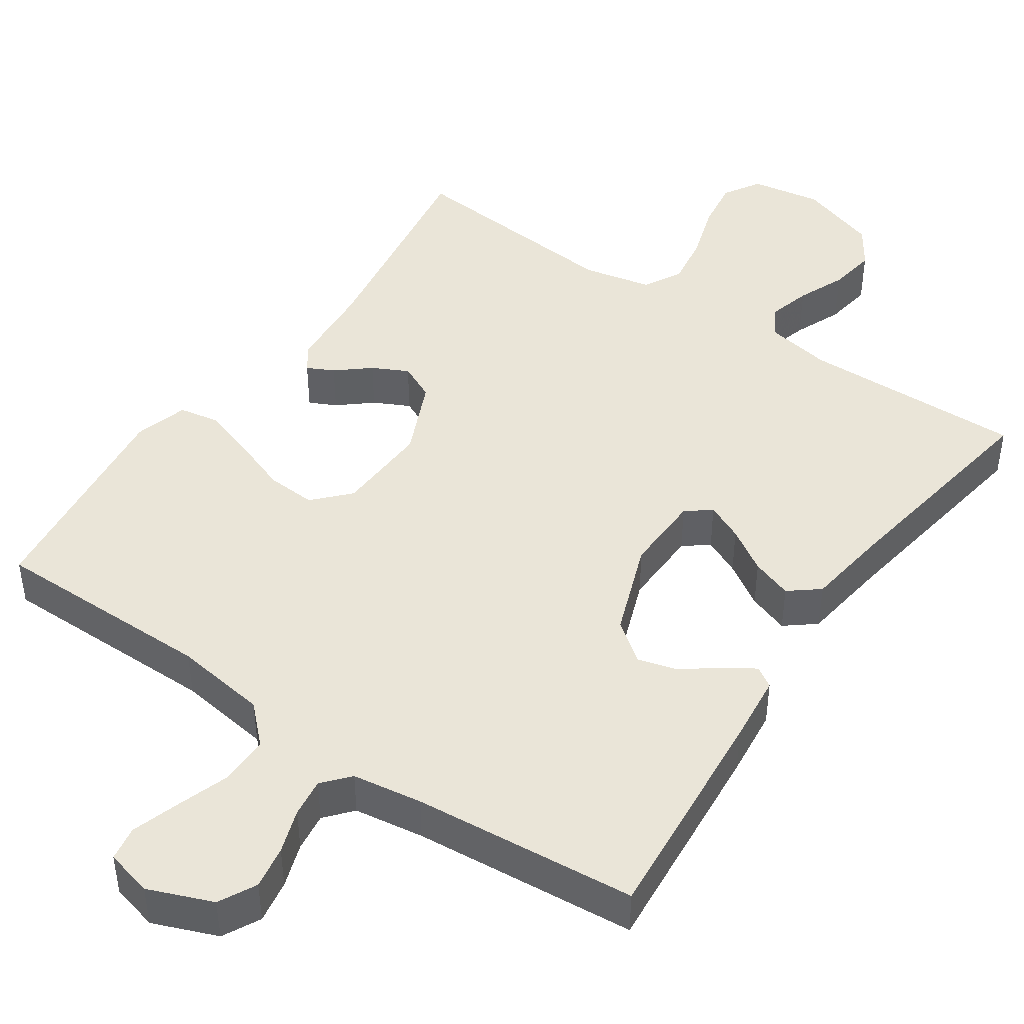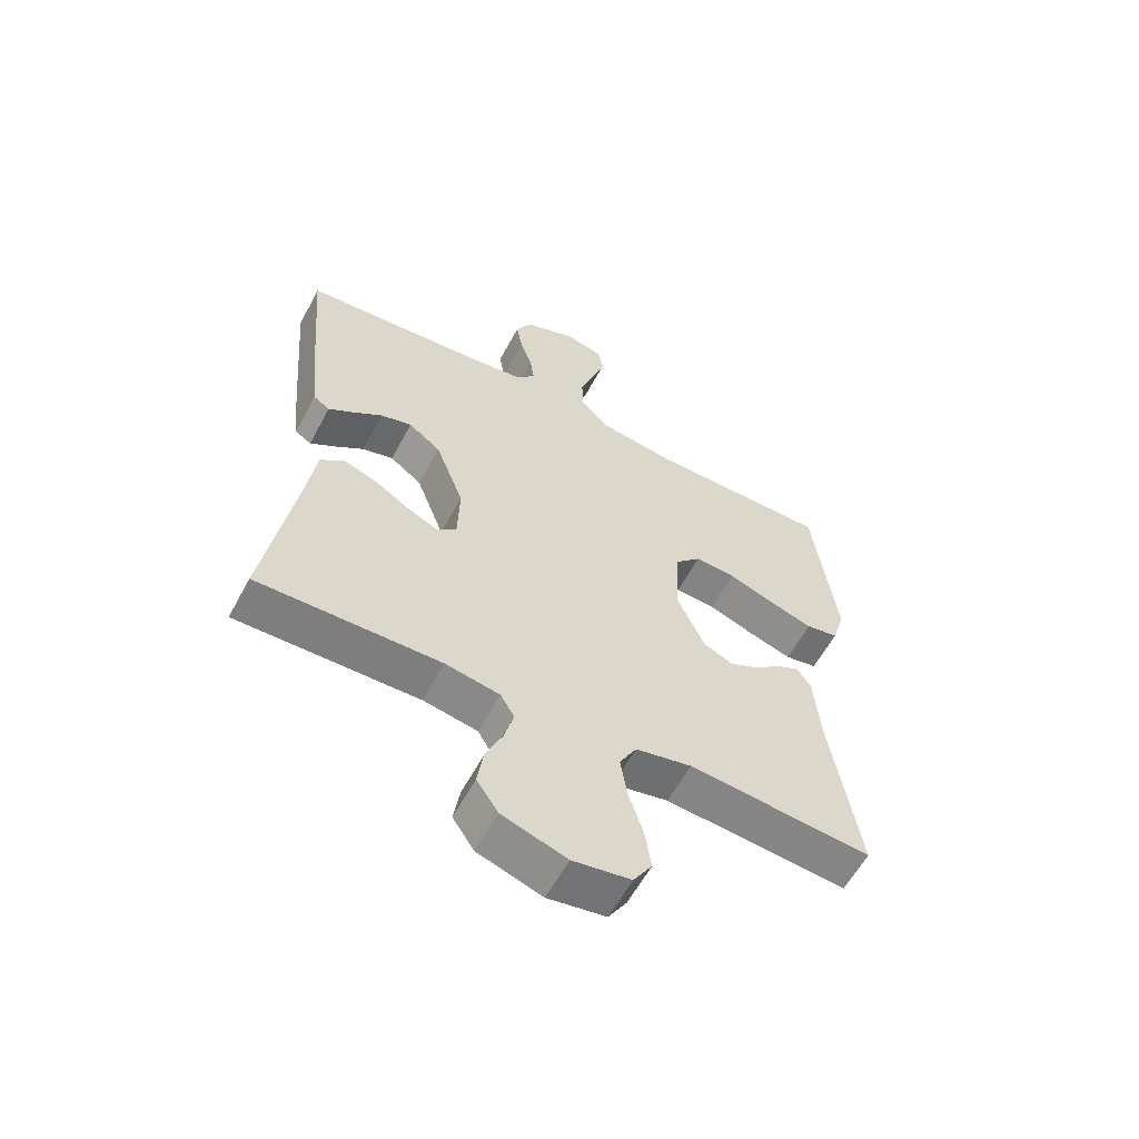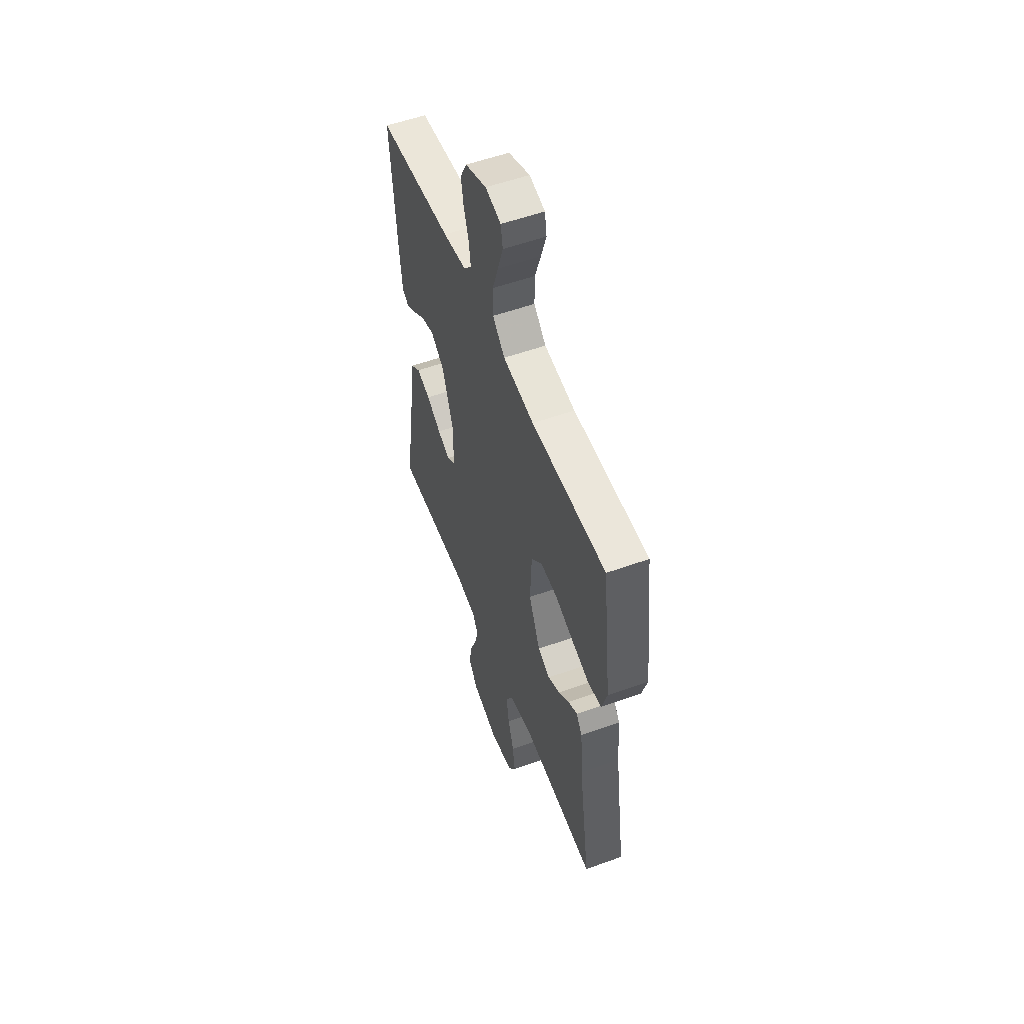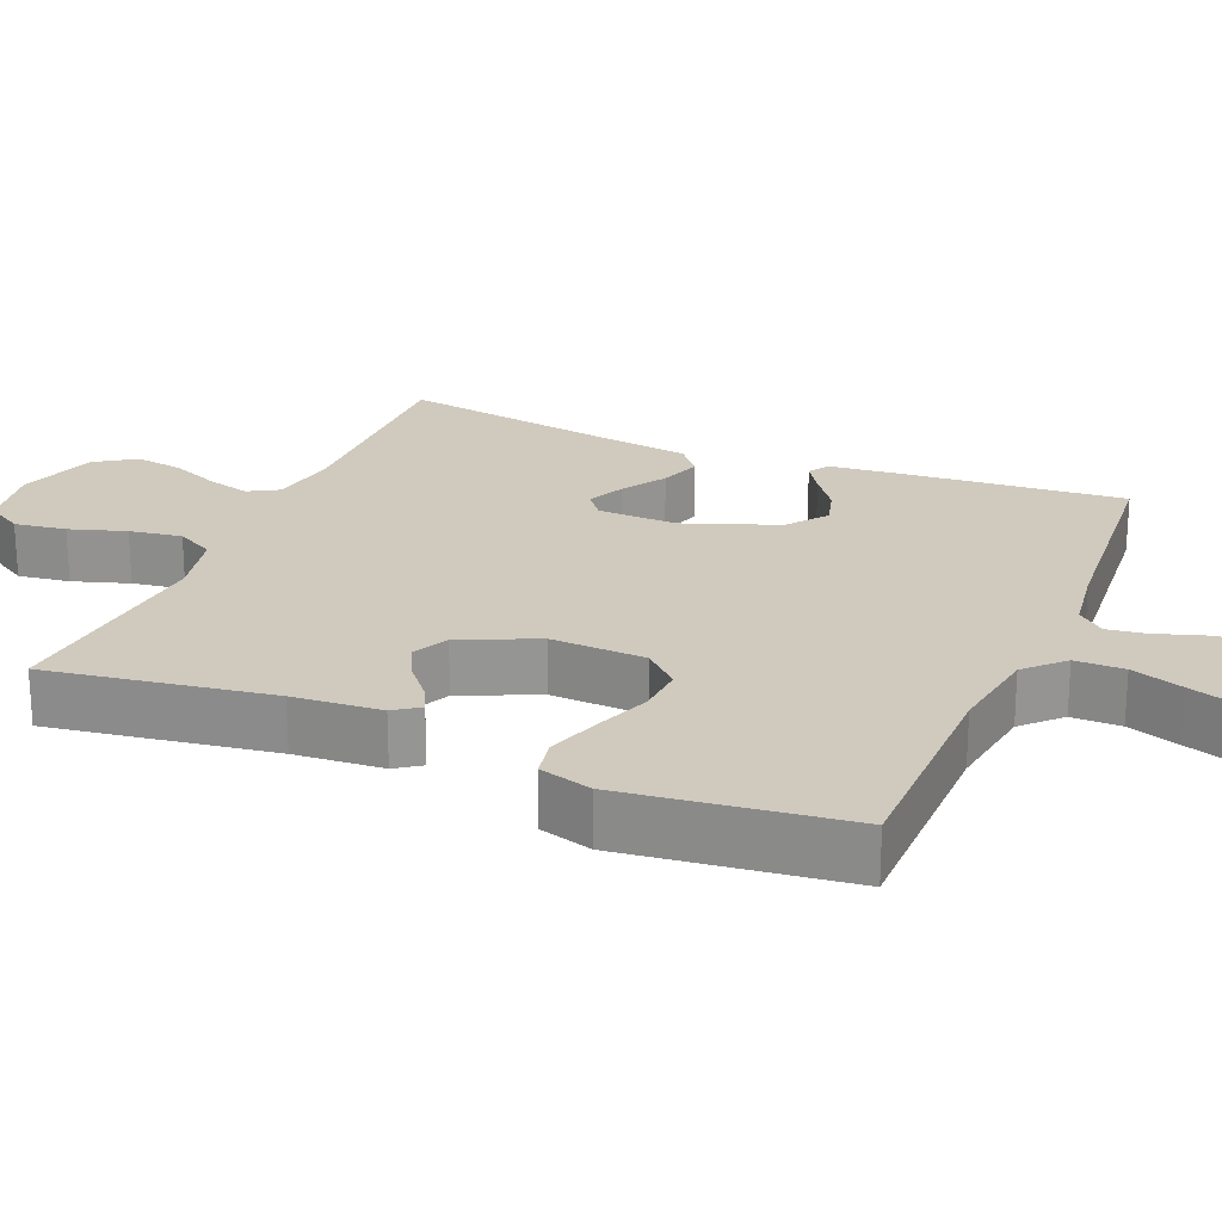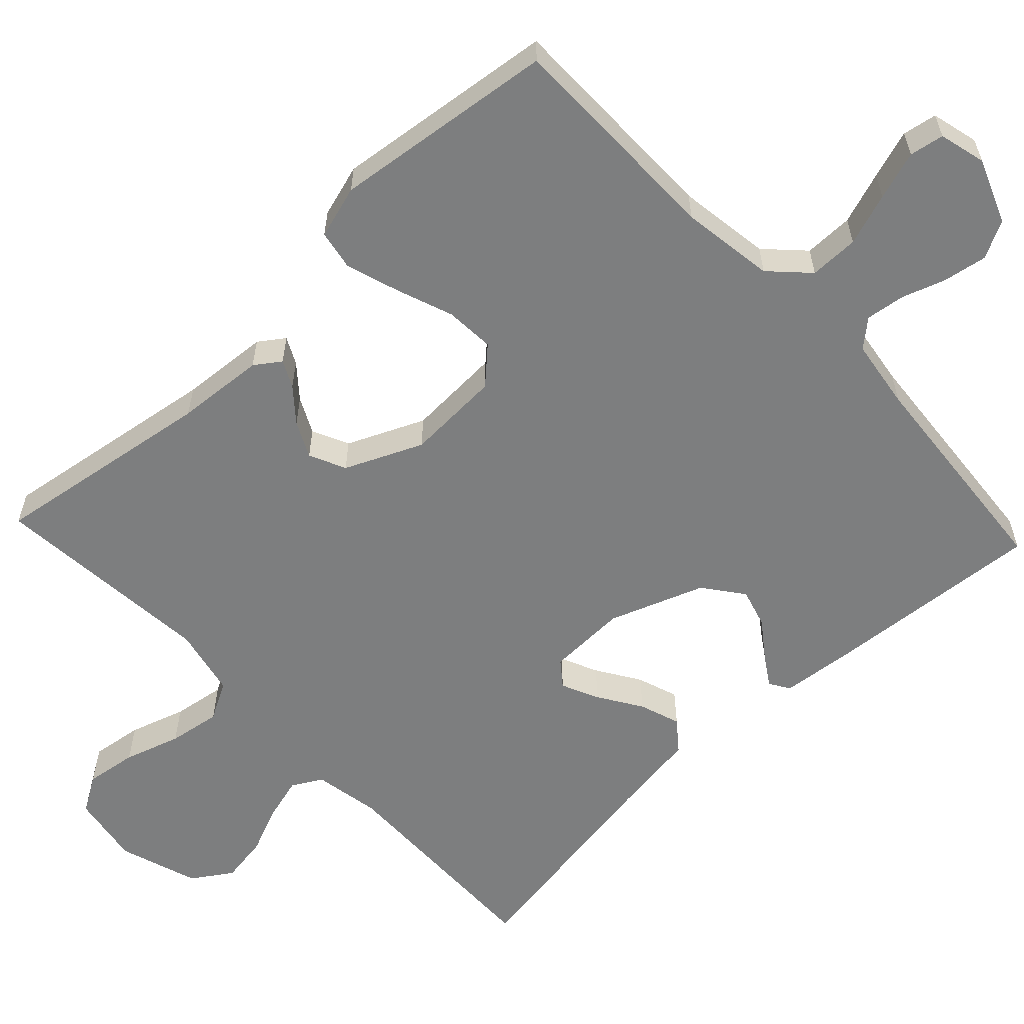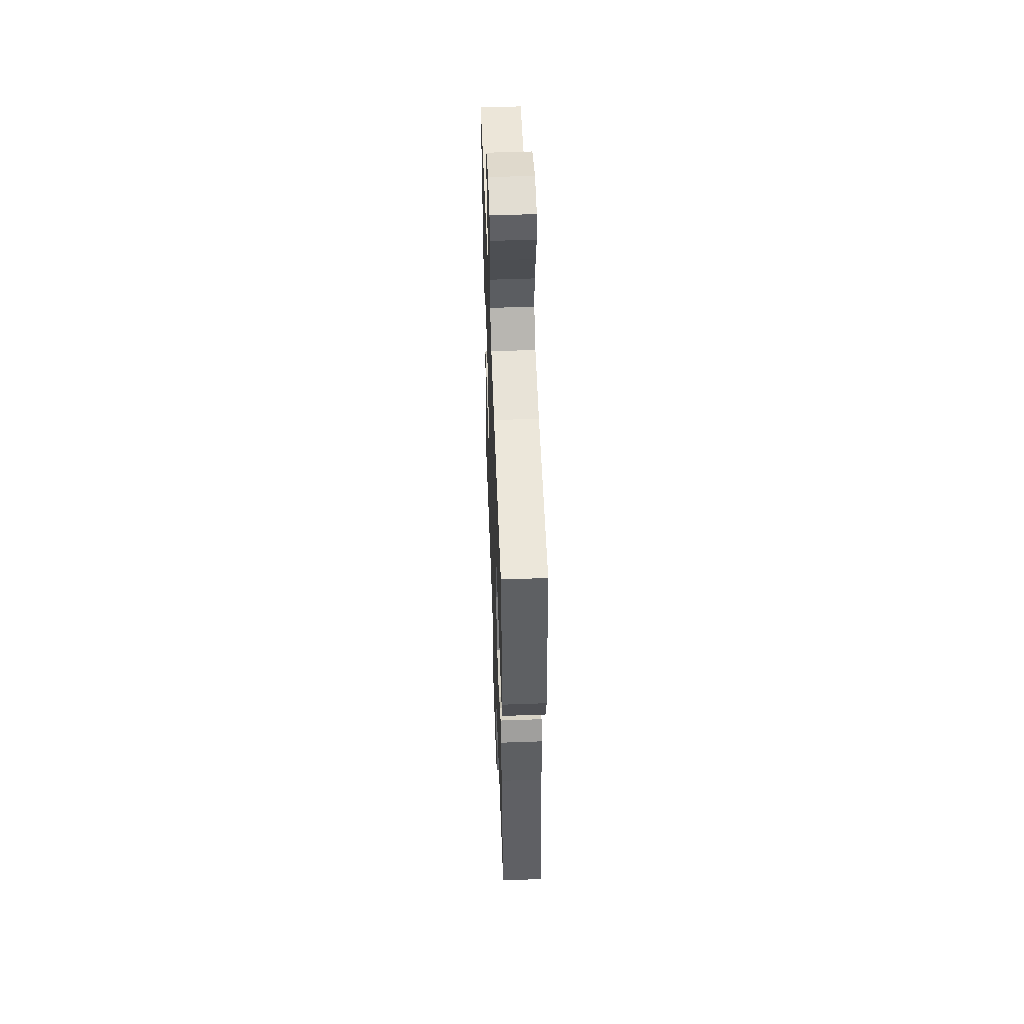
<metadata>
{"format":"obj","ext":"obj","renderer":"f3d","projection":"perspective","resolution":1024,"background":"white","views":[{"elev":44.8,"azim":34.4,"up":"+Y"},{"elev":-60.0,"azim":151.8,"up":"+Z"},{"elev":54.7,"azim":-110.9,"up":"+Z"},{"elev":22.8,"azim":-67.2,"up":"+Y"},{"elev":-59.3,"azim":-46.7,"up":"+Y"},{"elev":54.1,"azim":-92.2,"up":"+Z"}]}
</metadata>
<code>
v -0.5 0.07 0.5
v -0.2 0.07 0.5
v -0.075 0.07 0.518
v -0.026 0.07 0.566
v -0.026 0.07 0.632
v -0.05 0.07 0.702
v -0.071 0.07 0.767
v -0.063 0.07 0.813
v 0 0.07 0.829
v 0.086 0.07 0.795
v 0.112 0.07 0.745
v 0.102 0.07 0.687
v 0.082 0.07 0.628
v 0.075 0.07 0.576
v 0.106 0.07 0.54
v 0.2 0.07 0.526
v 0.5 0.07 0.5
v 0.475 0.07 0.2
v 0.465 0.07 0.107
v 0.438 0.07 0.09
v 0.398 0.07 0.116
v 0.349 0.07 0.152
v 0.297 0.07 0.167
v 0.244 0.07 0.127
v 0.197 0.07 0
v 0.2 0.07 -0.106
v 0.233 0.07 -0.132
v 0.283 0.07 -0.109
v 0.341 0.07 -0.072
v 0.396 0.07 -0.053
v 0.436 0.07 -0.085
v 0.452 0.07 -0.2
v 0.5 0.07 -0.5
v 0.2 0.07 -0.494
v 0.111 0.07 -0.51
v 0.088 0.07 -0.55
v 0.104 0.07 -0.608
v 0.131 0.07 -0.672
v 0.141 0.07 -0.736
v 0.106 0.07 -0.789
v 0 0.07 -0.824
v -0.095 0.07 -0.808
v -0.125 0.07 -0.759
v -0.115 0.07 -0.69
v -0.091 0.07 -0.615
v -0.08 0.07 -0.545
v -0.108 0.07 -0.494
v -0.2 0.07 -0.474
v -0.5 0.07 -0.5
v -0.454 0.07 -0.2
v -0.445 0.07 -0.081
v -0.421 0.07 -0.047
v -0.385 0.07 -0.065
v -0.341 0.07 -0.102
v -0.293 0.07 -0.126
v -0.244 0.07 -0.103
v -0.198 0.07 0
v -0.204 0.07 0.127
v -0.248 0.07 0.174
v -0.314 0.07 0.17
v -0.39 0.07 0.142
v -0.462 0.07 0.119
v -0.515 0.07 0.129
v -0.536 0.07 0.2
v -0.5 0 0.5
v -0.2 0 0.5
v -0.075 0 0.518
v -0.026 0 0.566
v -0.026 0 0.632
v -0.05 0 0.702
v -0.071 0 0.767
v -0.063 0 0.813
v 0 0 0.829
v 0.086 0 0.795
v 0.112 0 0.745
v 0.102 0 0.687
v 0.082 0 0.628
v 0.075 0 0.576
v 0.106 0 0.54
v 0.2 0 0.526
v 0.5 0 0.5
v 0.475 0 0.2
v 0.465 0 0.107
v 0.438 0 0.09
v 0.398 0 0.116
v 0.349 0 0.152
v 0.297 0 0.167
v 0.244 0 0.127
v 0.197 0 0
v 0.2 0 -0.106
v 0.233 0 -0.132
v 0.283 0 -0.109
v 0.341 0 -0.072
v 0.396 0 -0.053
v 0.436 0 -0.085
v 0.452 0 -0.2
v 0.5 0 -0.5
v 0.2 0 -0.494
v 0.111 0 -0.51
v 0.088 0 -0.55
v 0.104 0 -0.608
v 0.131 0 -0.672
v 0.141 0 -0.736
v 0.106 0 -0.789
v 0 0 -0.824
v -0.095 0 -0.808
v -0.125 0 -0.759
v -0.115 0 -0.69
v -0.091 0 -0.615
v -0.08 0 -0.545
v -0.108 0 -0.494
v -0.2 0 -0.474
v -0.5 0 -0.5
v -0.454 0 -0.2
v -0.445 0 -0.081
v -0.421 0 -0.047
v -0.385 0 -0.065
v -0.341 0 -0.102
v -0.293 0 -0.126
v -0.244 0 -0.103
v -0.198 0 0
v -0.204 0 0.127
v -0.248 0 0.174
v -0.314 0 0.17
v -0.39 0 0.142
v -0.462 0 0.119
v -0.515 0 0.129
v -0.536 0 0.2
f 64 1 2
f 63 64 2
f 62 63 2
f 61 62 2
f 60 61 2
f 59 60 2 3
f 58 59 3 4
f 57 58 4
f 52 53 54
f 51 52 54
f 50 51 54
f 50 54 55
f 49 50 55
f 48 49 55
f 47 48 55 56
f 43 44 45
f 42 43 45
f 41 42 45
f 40 41 45
f 39 40 45
f 38 39 45
f 37 38 45
f 36 37 45 46
f 47 56 57
f 46 47 57
f 36 46 57
f 35 36 57
f 30 31 32
f 29 30 32
f 28 29 32
f 32 33 34
f 28 32 34
f 27 28 34
f 20 21 22
f 19 20 22
f 18 19 22
f 17 18 22
f 16 17 22
f 15 16 22 23
f 14 15 23 24
f 11 12 13
f 10 11 13
f 9 10 13
f 8 9 13
f 7 8 13
f 6 7 13
f 5 6 13
f 4 5 13 14
f 14 24 25
f 4 14 25
f 57 4 25
f 34 35 57
f 27 34 57
f 26 27 57
f 25 26 57
f 66 65 128
f 66 128 127
f 66 127 126
f 66 126 125
f 66 125 124
f 67 66 124 123
f 68 67 123 122
f 68 122 121
f 118 117 116
f 118 116 115
f 118 115 114
f 119 118 114
f 119 114 113
f 119 113 112
f 120 119 112 111
f 109 108 107
f 109 107 106
f 109 106 105
f 109 105 104
f 109 104 103
f 109 103 102
f 109 102 101
f 110 109 101 100
f 121 120 111
f 121 111 110
f 121 110 100
f 121 100 99
f 96 95 94
f 96 94 93
f 96 93 92
f 98 97 96
f 98 96 92
f 98 92 91
f 86 85 84
f 86 84 83
f 86 83 82
f 86 82 81
f 86 81 80
f 87 86 80 79
f 88 87 79 78
f 77 76 75
f 77 75 74
f 77 74 73
f 77 73 72
f 77 72 71
f 77 71 70
f 77 70 69
f 78 77 69 68
f 89 88 78
f 89 78 68
f 89 68 121
f 121 99 98
f 121 98 91
f 121 91 90
f 121 90 89
f 1 65 66 2
f 2 66 67 3
f 3 67 68 4
f 4 68 69 5
f 5 69 70 6
f 6 70 71 7
f 7 71 72 8
f 8 72 73 9
f 9 73 74 10
f 10 74 75 11
f 11 75 76 12
f 12 76 77 13
f 13 77 78 14
f 14 78 79 15
f 15 79 80 16
f 16 80 81 17
f 17 81 82 18
f 18 82 83 19
f 19 83 84 20
f 20 84 85 21
f 21 85 86 22
f 22 86 87 23
f 23 87 88 24
f 24 88 89 25
f 25 89 90 26
f 26 90 91 27
f 27 91 92 28
f 28 92 93 29
f 29 93 94 30
f 30 94 95 31
f 31 95 96 32
f 32 96 97 33
f 33 97 98 34
f 34 98 99 35
f 35 99 100 36
f 36 100 101 37
f 37 101 102 38
f 38 102 103 39
f 39 103 104 40
f 40 104 105 41
f 41 105 106 42
f 42 106 107 43
f 43 107 108 44
f 44 108 109 45
f 45 109 110 46
f 46 110 111 47
f 47 111 112 48
f 48 112 113 49
f 49 113 114 50
f 50 114 115 51
f 51 115 116 52
f 52 116 117 53
f 53 117 118 54
f 54 118 119 55
f 55 119 120 56
f 56 120 121 57
f 57 121 122 58
f 58 122 123 59
f 59 123 124 60
f 60 124 125 61
f 61 125 126 62
f 62 126 127 63
f 63 127 128 64
f 64 128 65 1

</code>
